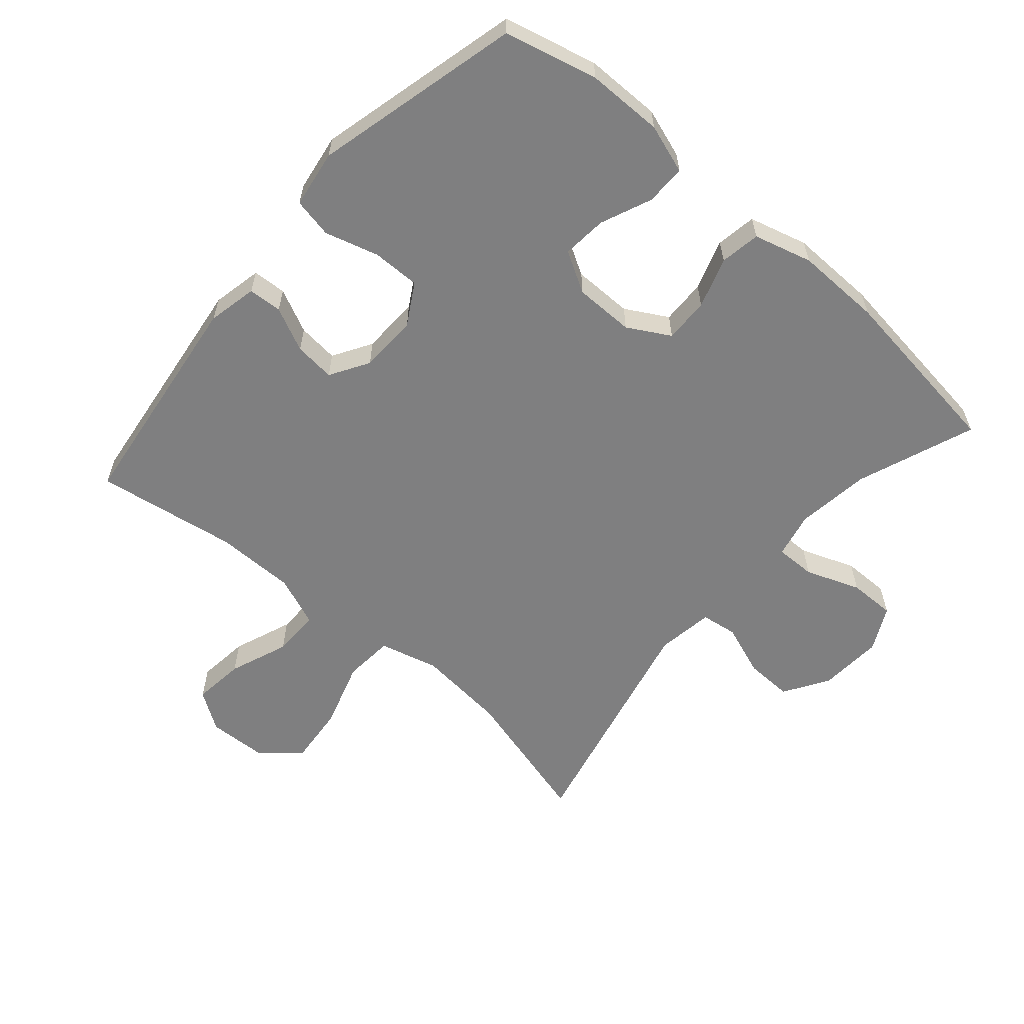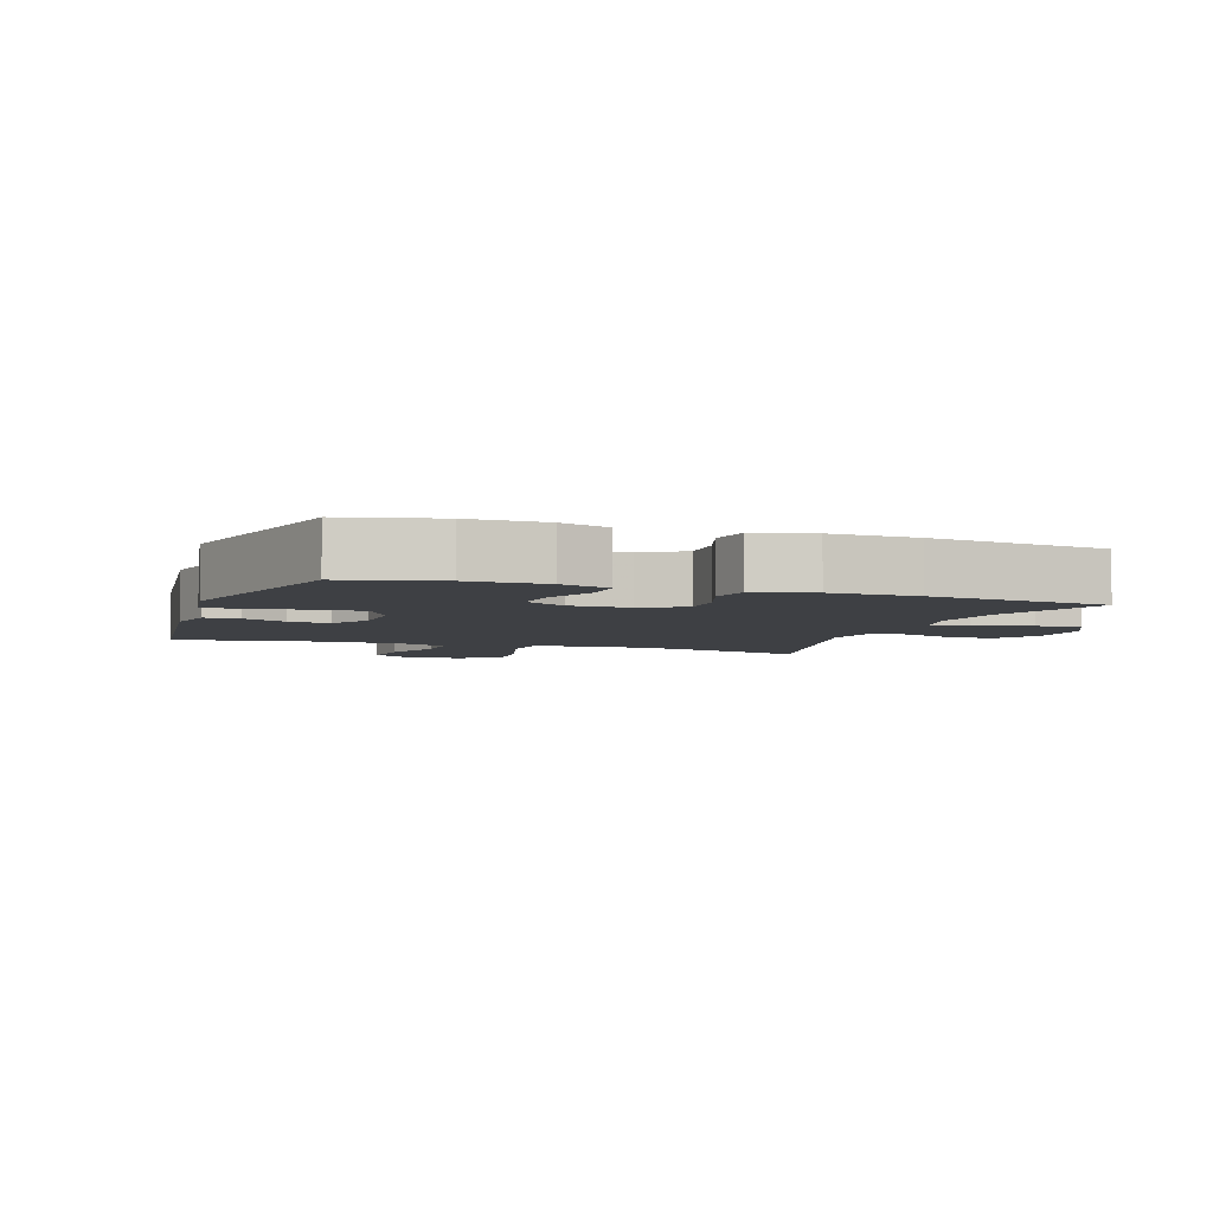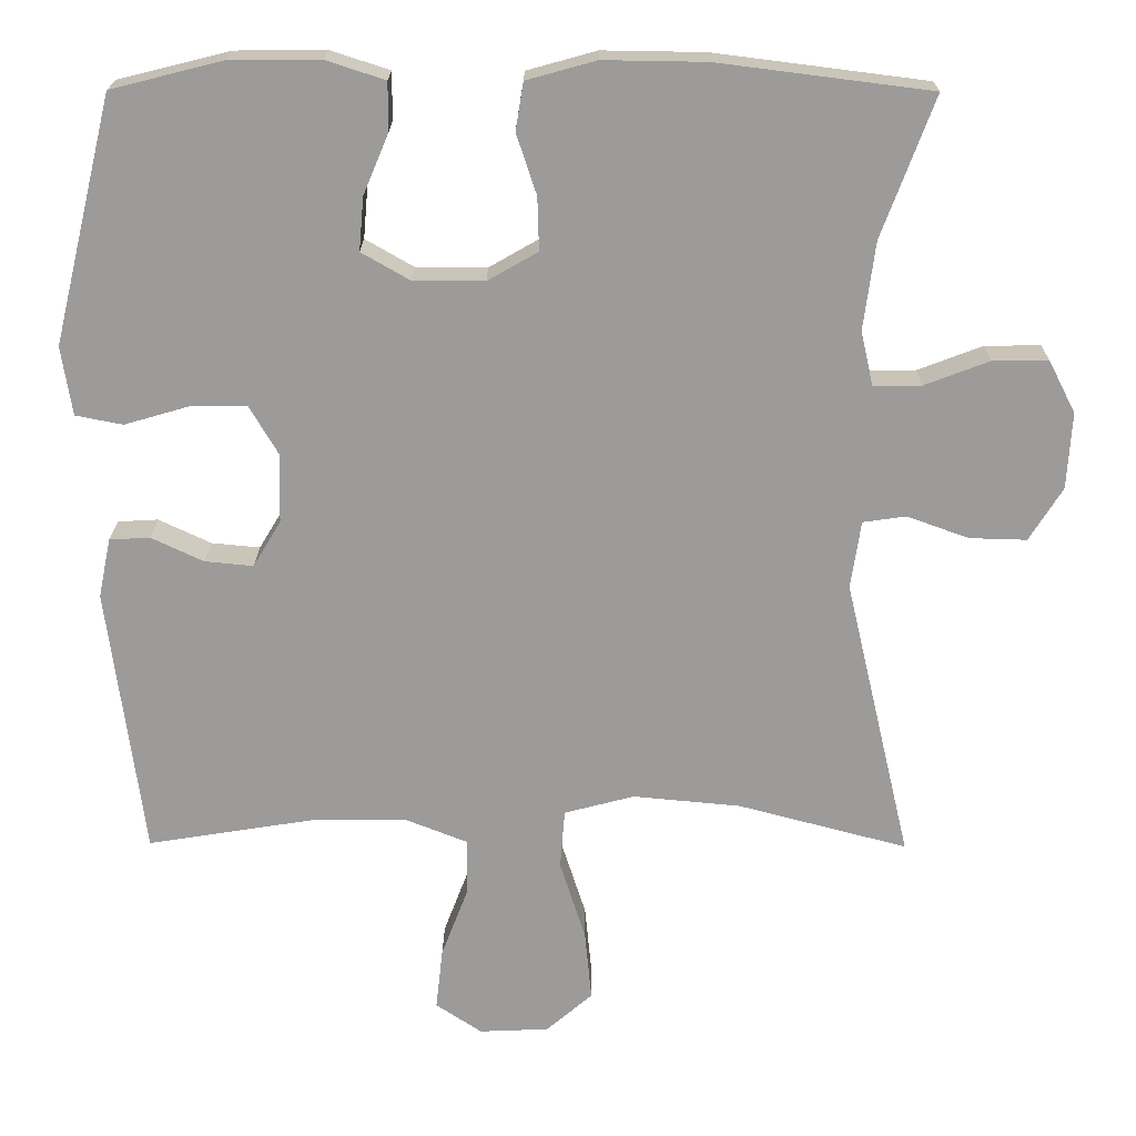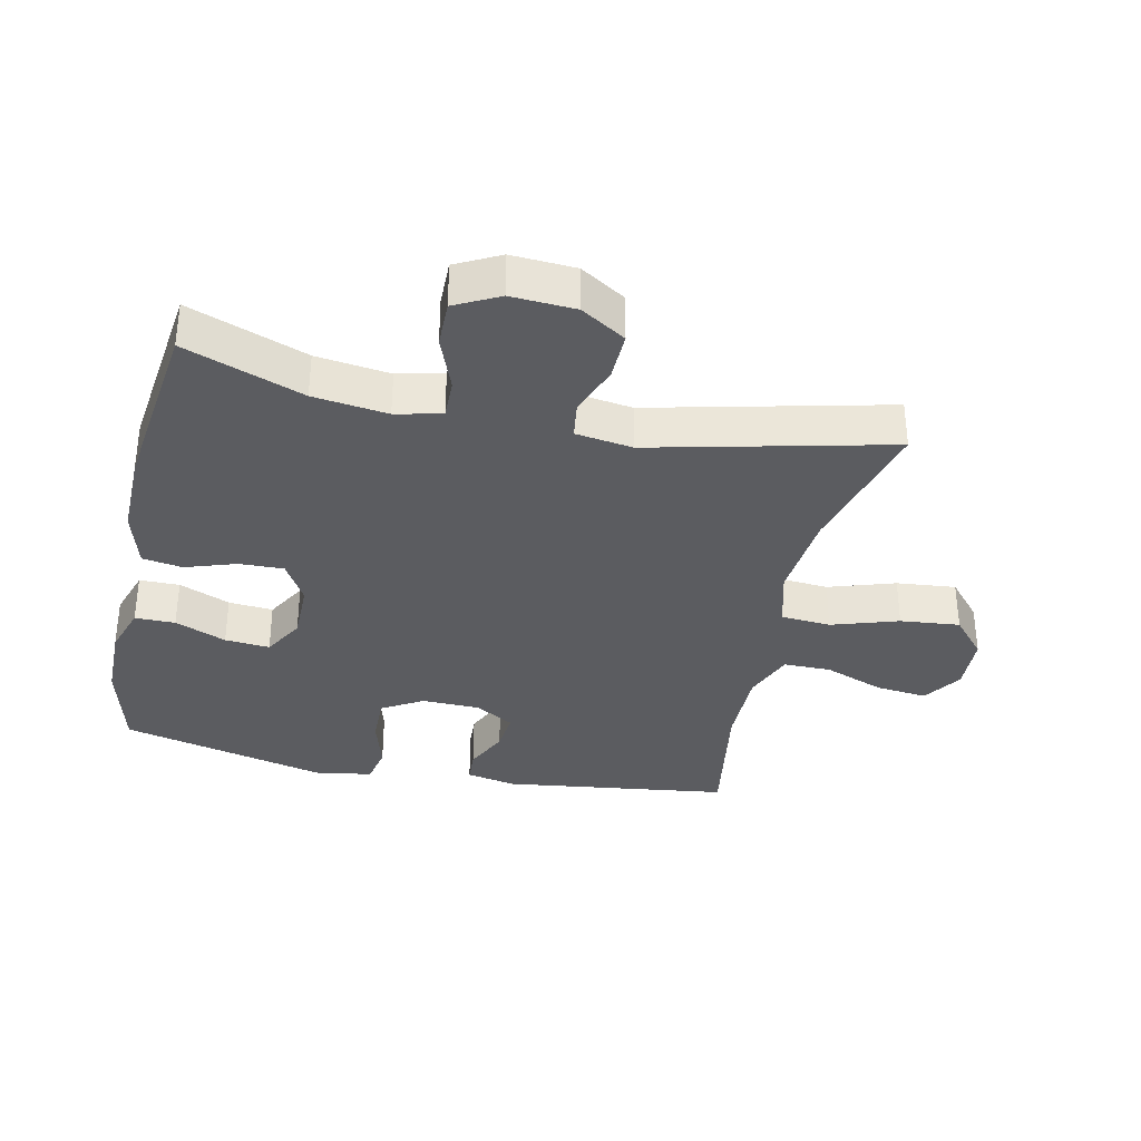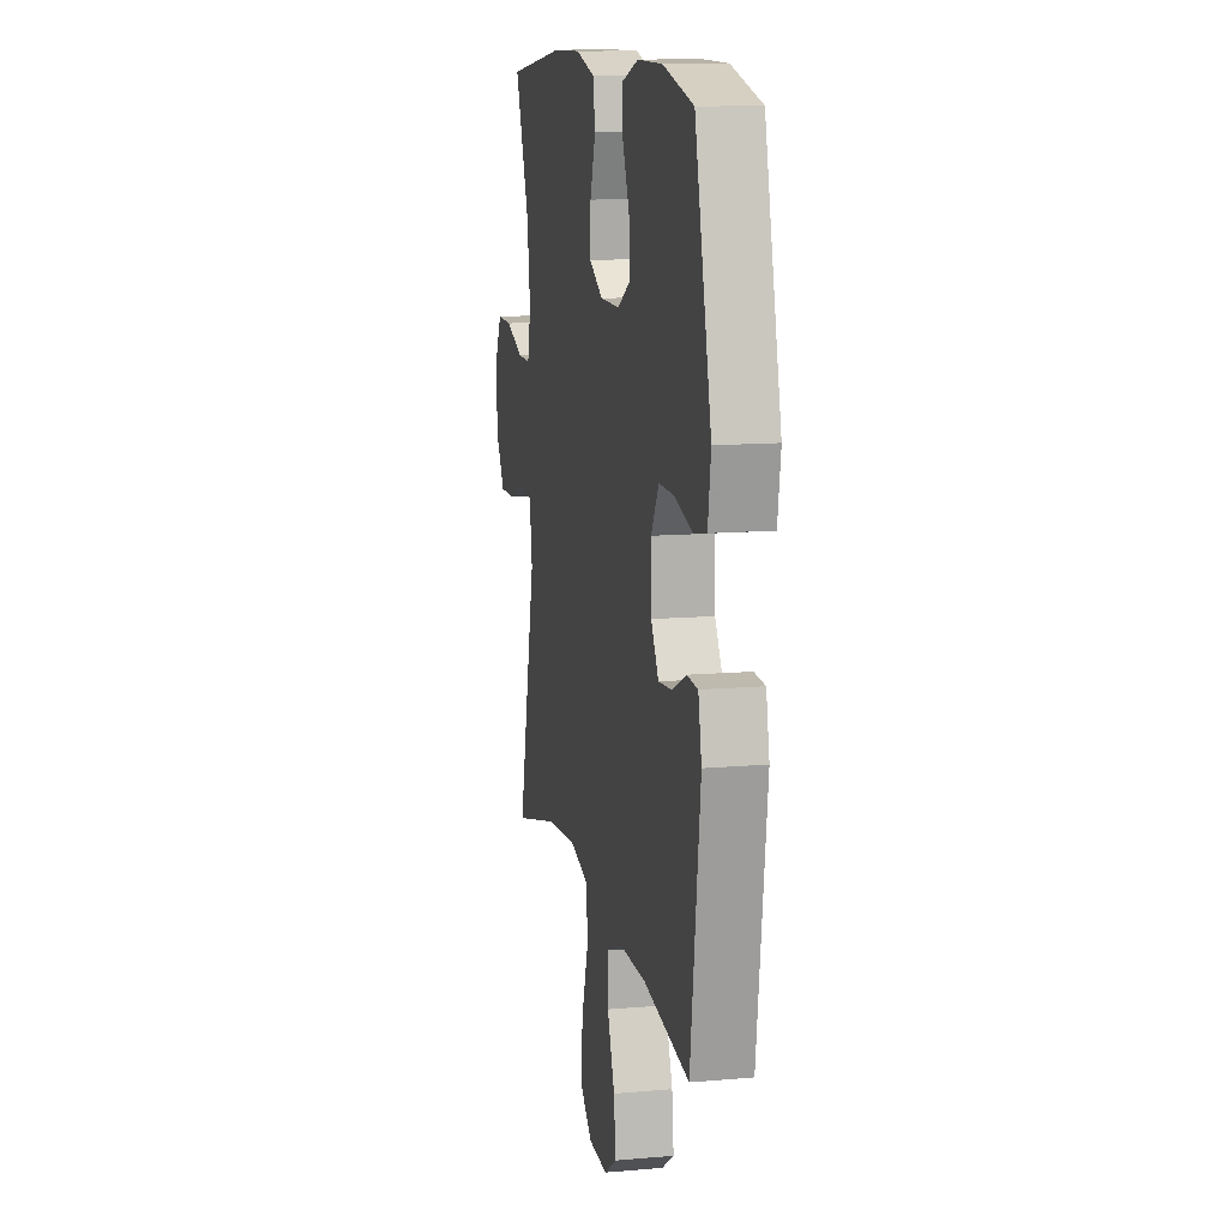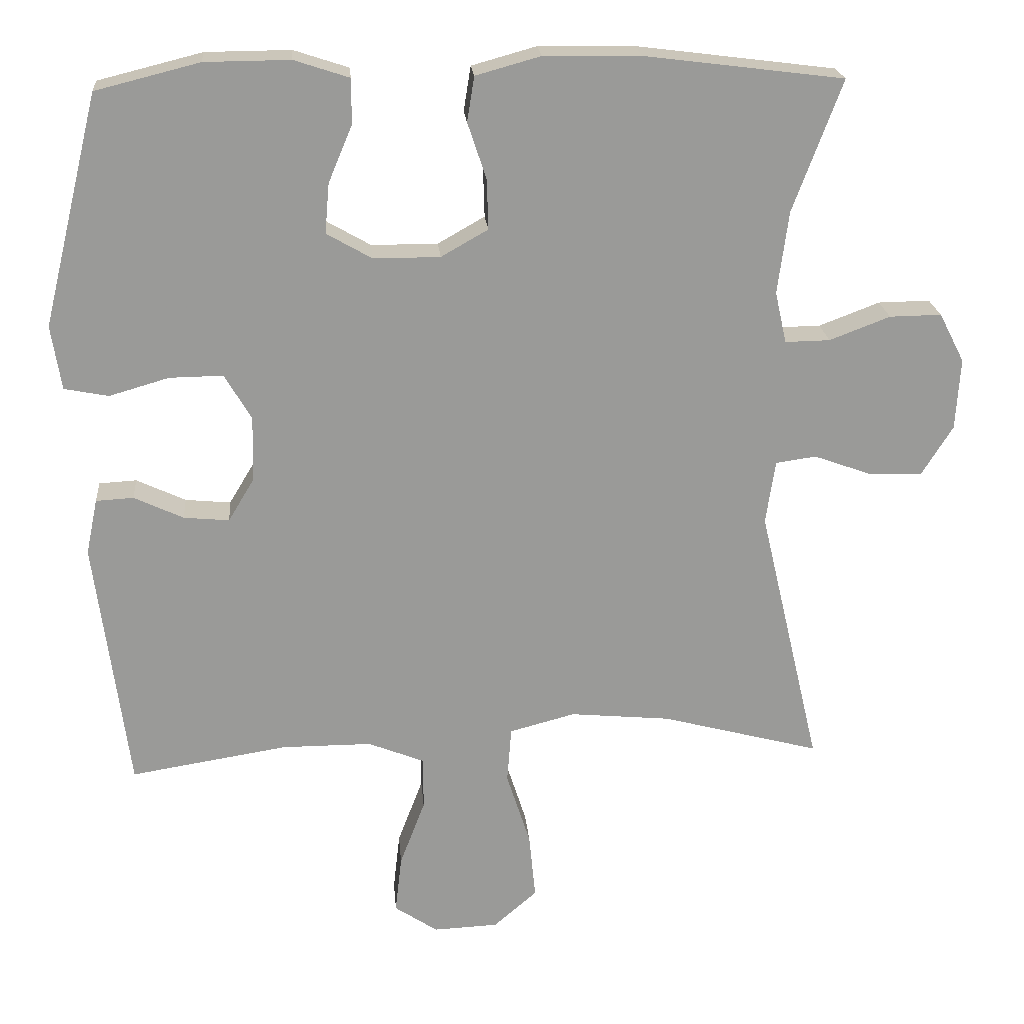
<metadata>
{"format":"obj","ext":"obj","renderer":"f3d","projection":"perspective","resolution":1024,"background":"white","views":[{"elev":-59.7,"azim":-41.1,"up":"+Y"},{"elev":-4.8,"azim":-19.4,"up":"+Y"},{"elev":20.1,"azim":0.6,"up":"+Z"},{"elev":-34.5,"azim":77.8,"up":"+Y"},{"elev":12.3,"azim":-101.7,"up":"+Z"},{"elev":21.2,"azim":-4.8,"up":"+Z"}]}
</metadata>
<code>
v -0.5 0.07 0.5
v -0.356 0.07 0.536
v -0.238 0.07 0.537
v -0.162 0.07 0.512
v -0.162 0.07 0.45
v -0.195 0.07 0.371
v -0.201 0.07 0.302
v -0.138 0.07 0.266
v -0.046 0.07 0.266
v 0.019 0.07 0.303
v 0.017 0.07 0.372
v -0.009 0.07 0.45
v 0.001 0.07 0.512
v 0.091 0.07 0.537
v 0.224 0.07 0.535
v 0.5 0.07 0.5
v 0.432 0.07 0.318
v 0.417 0.07 0.204
v 0.433 0.07 0.133
v 0.495 0.07 0.134
v 0.579 0.07 0.166
v 0.651 0.07 0.167
v 0.686 0.07 0.099
v 0.68 0.07 0
v 0.637 0.07 -0.069
v 0.563 0.07 -0.067
v 0.483 0.07 -0.038
v 0.427 0.07 -0.046
v 0.414 0.07 -0.134
v 0.5 0.07 -0.5
v 0.28 0.07 -0.442
v 0.141 0.07 -0.429
v 0.05 0.07 -0.453
v 0.044 0.07 -0.53
v 0.077 0.07 -0.633
v 0.086 0.07 -0.725
v 0.026 0.07 -0.777
v -0.064 0.07 -0.781
v -0.124 0.07 -0.741
v -0.115 0.07 -0.661
v -0.08 0.07 -0.569
v -0.08 0.07 -0.496
v -0.158 0.07 -0.465
v -0.282 0.07 -0.465
v -0.5 0.07 -0.5
v -0.546 0.07 -0.15
v -0.53 0.07 -0.073
v -0.478 0.07 -0.07
v -0.41 0.07 -0.102
v -0.347 0.07 -0.108
v -0.311 0.07 -0.048
v -0.309 0.07 0.042
v -0.346 0.07 0.105
v -0.42 0.07 0.104
v -0.503 0.07 0.08
v -0.564 0.07 0.092
v -0.578 0.07 0.181
v -0.5 0 0.5
v -0.356 0 0.536
v -0.238 0 0.537
v -0.162 0 0.512
v -0.162 0 0.45
v -0.195 0 0.371
v -0.201 0 0.302
v -0.138 0 0.266
v -0.046 0 0.266
v 0.019 0 0.303
v 0.017 0 0.372
v -0.009 0 0.45
v 0.001 0 0.512
v 0.091 0 0.537
v 0.224 0 0.535
v 0.5 0 0.5
v 0.432 0 0.318
v 0.417 0 0.204
v 0.433 0 0.133
v 0.495 0 0.134
v 0.579 0 0.166
v 0.651 0 0.167
v 0.686 0 0.099
v 0.68 0 0
v 0.637 0 -0.069
v 0.563 0 -0.067
v 0.483 0 -0.038
v 0.427 0 -0.046
v 0.414 0 -0.134
v 0.5 0 -0.5
v 0.28 0 -0.442
v 0.141 0 -0.429
v 0.05 0 -0.453
v 0.044 0 -0.53
v 0.077 0 -0.633
v 0.086 0 -0.725
v 0.026 0 -0.777
v -0.064 0 -0.781
v -0.124 0 -0.741
v -0.115 0 -0.661
v -0.08 0 -0.569
v -0.08 0 -0.496
v -0.158 0 -0.465
v -0.282 0 -0.465
v -0.5 0 -0.5
v -0.546 0 -0.15
v -0.53 0 -0.073
v -0.478 0 -0.07
v -0.41 0 -0.102
v -0.347 0 -0.108
v -0.311 0 -0.048
v -0.309 0 0.042
v -0.346 0 0.105
v -0.42 0 0.104
v -0.503 0 0.08
v -0.564 0 0.092
v -0.578 0 0.181
f 54 55 56 57
f 53 54 57 1
f 52 53 1 2
f 46 47 48 49
f 44 45 46 49
f 43 44 49 50
f 42 43 50 51
f 38 39 40 41
f 38 41 42
f 37 38 42
f 34 35 36 37
f 34 37 42
f 33 34 42 51
f 29 30 31
f 28 29 31 32
f 24 25 26 27
f 24 27 28
f 23 24 28
f 20 21 22 23
f 19 20 23 28
f 18 19 28 32
f 14 15 16 17
f 11 12 13 14
f 10 11 14 17
f 9 10 17 18
f 3 4 5 6
f 52 2 3 6
f 52 6 7
f 51 52 7 8
f 18 32 33 51
f 8 9 18 51
f 114 113 112 111
f 58 114 111 110
f 59 58 110 109
f 106 105 104 103
f 106 103 102 101
f 107 106 101 100
f 108 107 100 99
f 98 97 96 95
f 99 98 95
f 99 95 94
f 94 93 92 91
f 99 94 91
f 108 99 91 90
f 88 87 86
f 89 88 86 85
f 84 83 82 81
f 85 84 81
f 85 81 80
f 80 79 78 77
f 85 80 77 76
f 89 85 76 75
f 74 73 72 71
f 71 70 69 68
f 74 71 68 67
f 75 74 67 66
f 63 62 61 60
f 63 60 59 109
f 64 63 109
f 65 64 109 108
f 108 90 89 75
f 108 75 66 65
f 1 58 59 2
f 2 59 60 3
f 3 60 61 4
f 4 61 62 5
f 5 62 63 6
f 6 63 64 7
f 7 64 65 8
f 8 65 66 9
f 9 66 67 10
f 10 67 68 11
f 11 68 69 12
f 12 69 70 13
f 13 70 71 14
f 14 71 72 15
f 15 72 73 16
f 16 73 74 17
f 17 74 75 18
f 18 75 76 19
f 19 76 77 20
f 20 77 78 21
f 21 78 79 22
f 22 79 80 23
f 23 80 81 24
f 24 81 82 25
f 25 82 83 26
f 26 83 84 27
f 27 84 85 28
f 28 85 86 29
f 29 86 87 30
f 30 87 88 31
f 31 88 89 32
f 32 89 90 33
f 33 90 91 34
f 34 91 92 35
f 35 92 93 36
f 36 93 94 37
f 37 94 95 38
f 38 95 96 39
f 39 96 97 40
f 40 97 98 41
f 41 98 99 42
f 42 99 100 43
f 43 100 101 44
f 44 101 102 45
f 45 102 103 46
f 46 103 104 47
f 47 104 105 48
f 48 105 106 49
f 49 106 107 50
f 50 107 108 51
f 51 108 109 52
f 52 109 110 53
f 53 110 111 54
f 54 111 112 55
f 55 112 113 56
f 56 113 114 57
f 57 114 58 1

</code>
